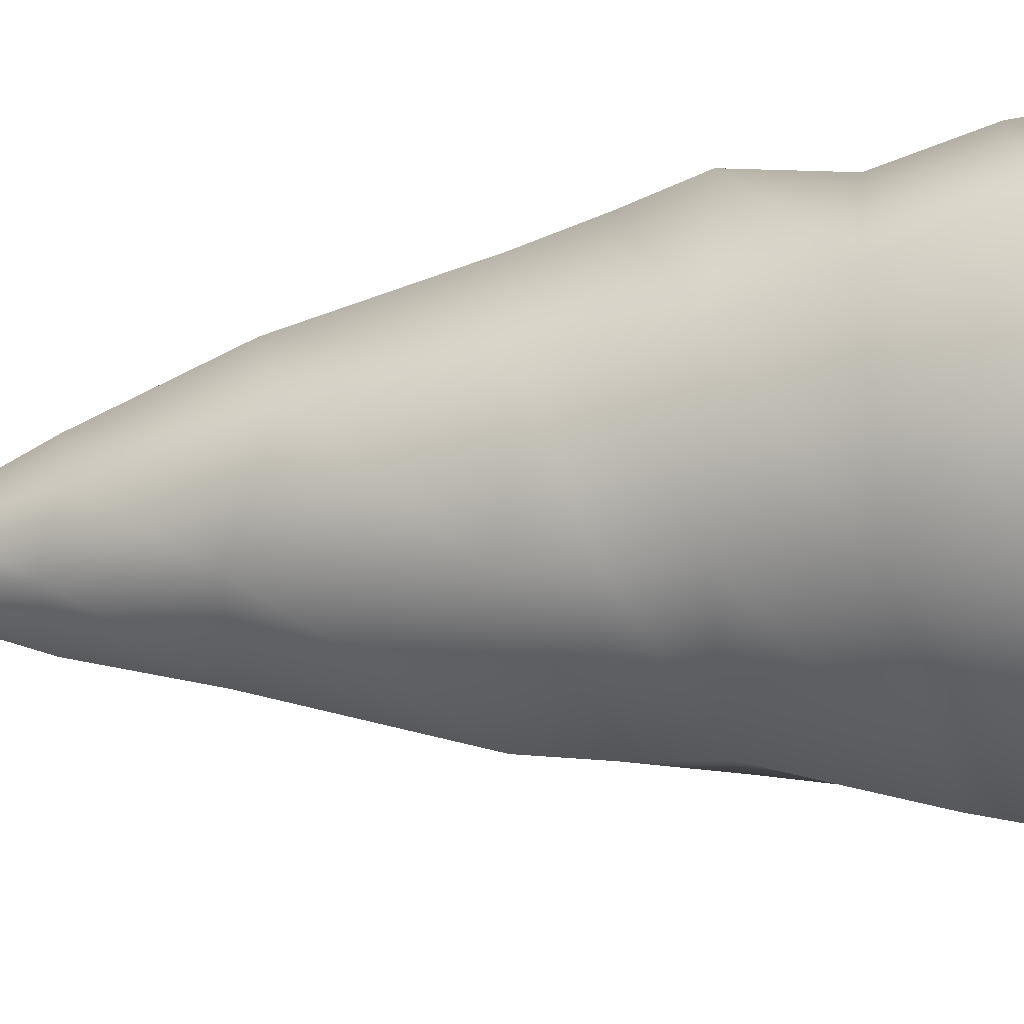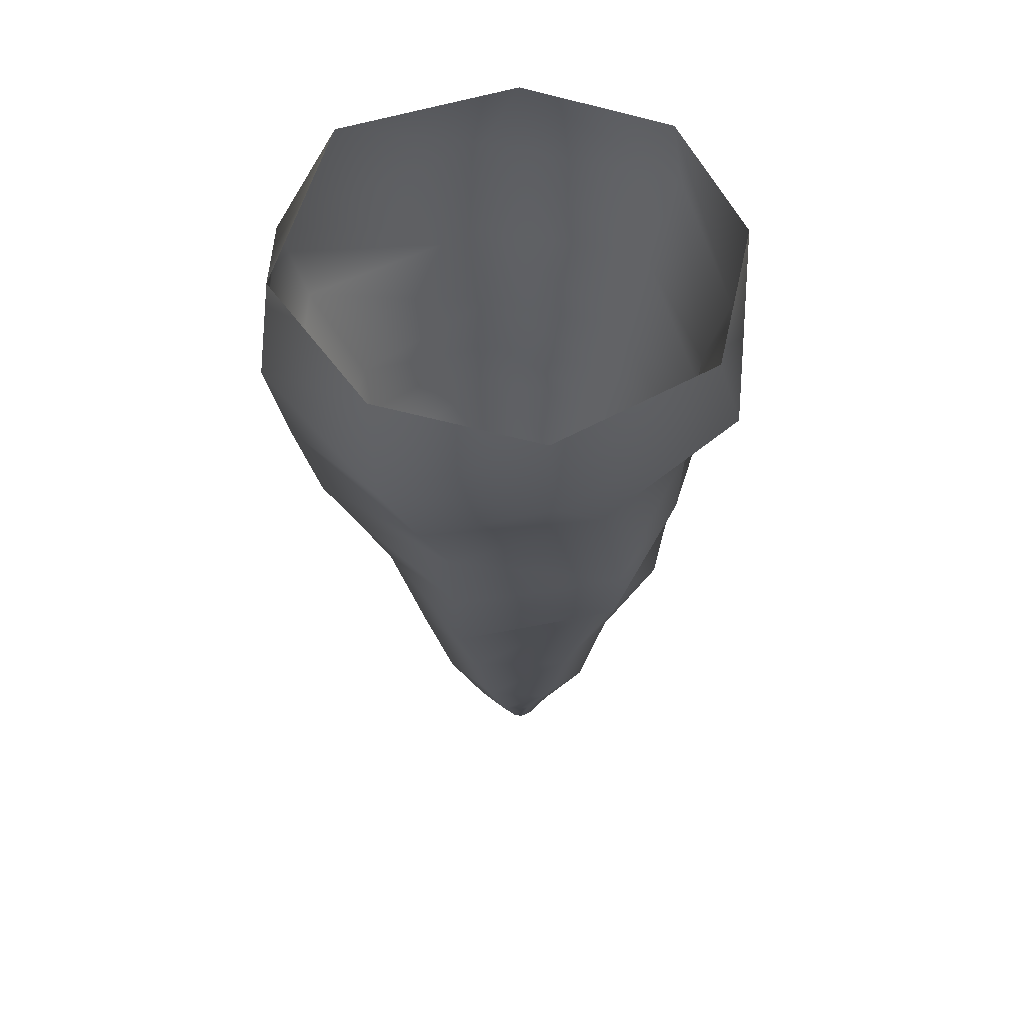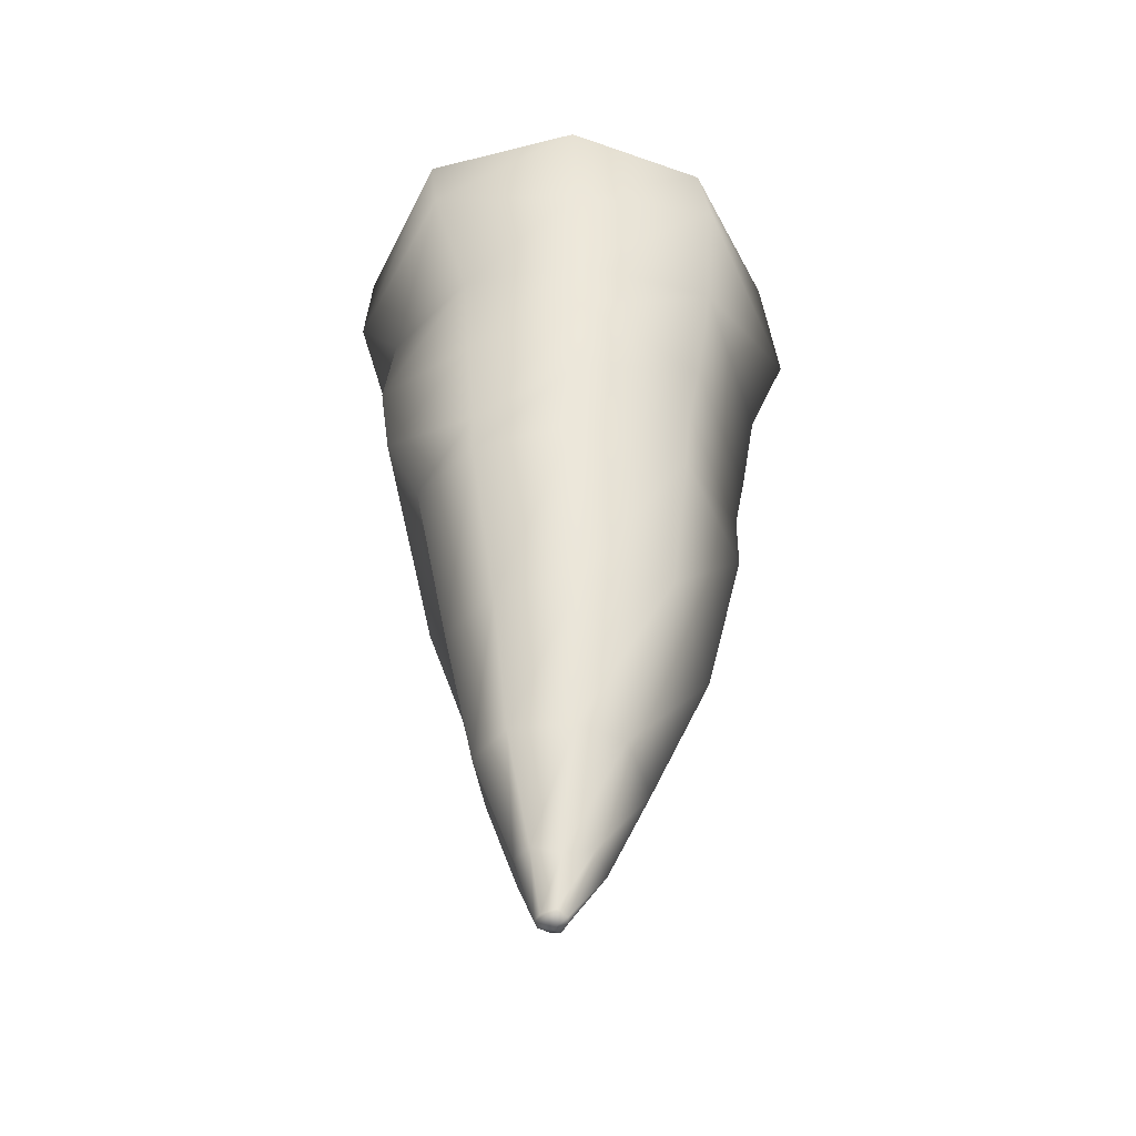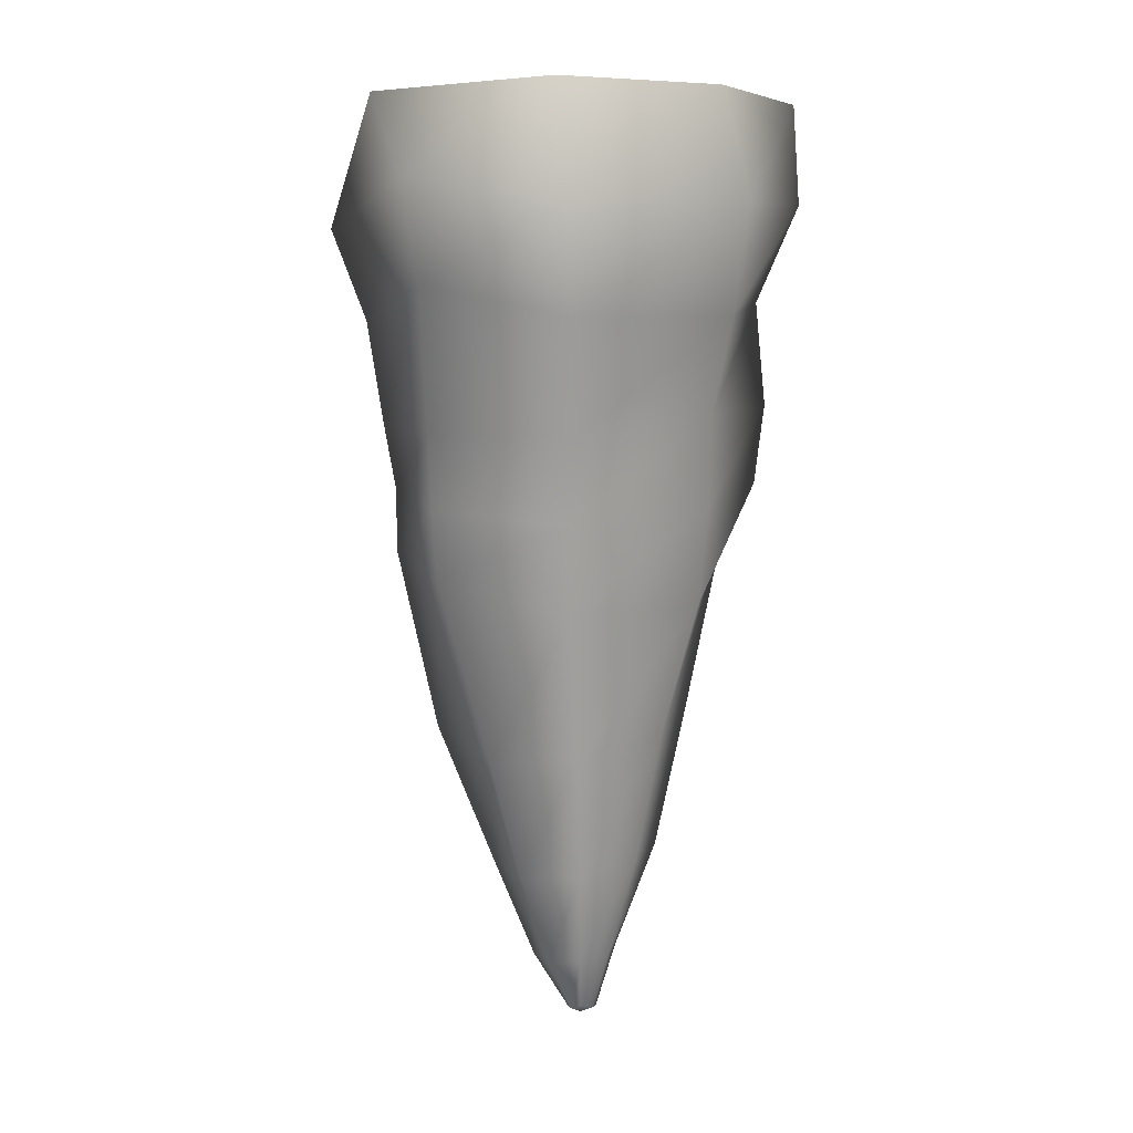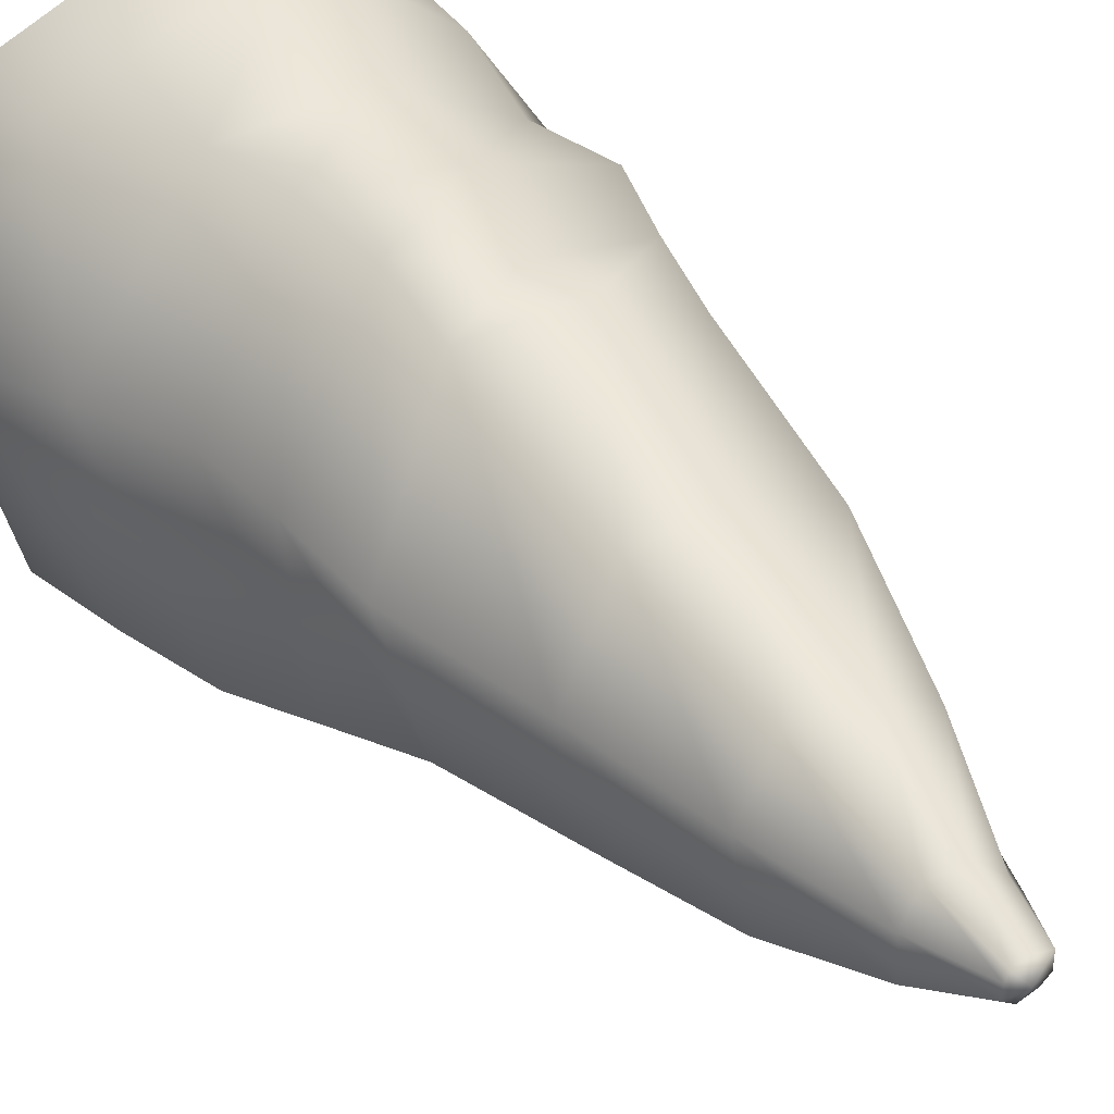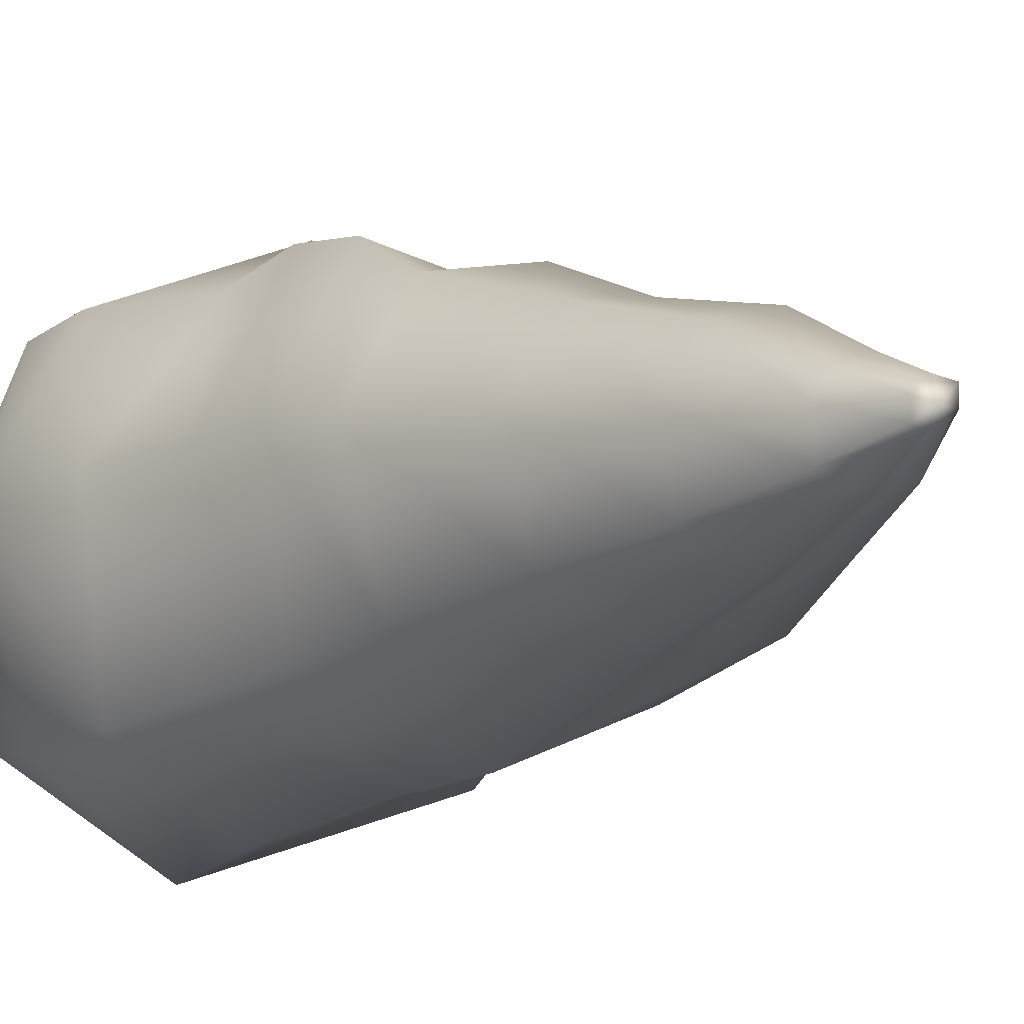
<metadata>
{"format":"obj","ext":"obj","renderer":"f3d","projection":"perspective","resolution":1024,"background":"white","views":[{"elev":-32.8,"azim":101.1,"up":"+Z"},{"elev":57.6,"azim":-51.4,"up":"+Y"},{"elev":-46.8,"azim":42.8,"up":"+Y"},{"elev":4.1,"azim":-128.0,"up":"+Y"},{"elev":37.1,"azim":-32.8,"up":"+Z"},{"elev":-6.3,"azim":-30.6,"up":"+Z"}]}
</metadata>
<code>
g default
v -0.2348 -0.005743 0.25
v 0.01267 -0.003822 0.3506
v 0.2352 -0.0104 0.2424
v -0.264 -0.008539 -0.2259
v -0.3322 -0.007496 0.01755
v 0.2688 -0.03536 -0.2005
v 0.01402 -0.009904 -0.3441
v 0.3345 -0.01452 0.03913
v 0.008662 -1.396 0.0103
v 0.02031 -1.396 0.02134
v -0.01239 -1.393 -0.000246
v -0.02562 -1.389 0.006549
v -0.02751 -1.394 0.0301
v -0.02205 -1.392 0.04122
v -0.004376 -1.394 0.04881
v 0.02095 -1.396 0.04417
v 0.2549 -0.1845 -0.2615
v 0.3604 -0.152 0.04479
v 0.2301 -0.1799 0.235
v 0.05176 -0.1598 0.3711
v -0.2311 -0.1545 0.2657
v -0.3604 -0.1694 0.04779
v -0.2997 -0.1806 -0.2279
v -0.103 -0.1424 -0.3711
v 0.2093 -0.3259 -0.2272
v -0.08942 -0.2871 -0.3338
v -0.2782 -0.3372 -0.2101
v -0.3041 -0.329 0.06663
v -0.1292 -0.2965 0.2737
v 0.04858 -0.3099 0.2947
v 0.2123 -0.3187 0.2071
v 0.3224 -0.317 0.01725
v 0.1879 -0.6812 -0.1871
v -0.02575 -0.7116 -0.2605
v -0.1723 -0.7596 -0.1278
v -0.2258 -0.751 0.0711
v -0.08752 -0.6628 0.2418
v 0.05094 -0.6892 0.2616
v 0.1885 -0.67 0.1816
v 0.2492 -0.6547 0.008619
v 0.1552 -0.9566 -0.1342
v -0.01965 -0.9919 -0.1609
v -0.1397 -0.9756 -0.08966
v -0.1629 -0.9549 0.05294
v -0.07865 -0.9264 0.1758
v 0.02932 -0.9249 0.1868
v 0.1574 -0.9294 0.136
v 0.2116 -0.889 0.00396
v 0.2796 -0.4654 0.00357
v 0.2312 -0.4588 0.2189
v 0.0544 -0.4722 0.2853
v -0.1202 -0.4547 0.3014
v -0.2465 -0.4709 0.0779
v -0.2525 -0.5028 -0.1847
v -0.03757 -0.4984 -0.2832
v 0.1953 -0.4841 -0.2059
v 0.1863 -0.5854 -0.1896
v -0.03476 -0.6068 -0.2746
v -0.2123 -0.6279 -0.1576
v -0.2364 -0.6062 0.08063
v -0.1082 -0.5778 0.2909
v 0.03689 -0.5949 0.2504
v 0.2071 -0.5619 0.2014
v 0.2647 -0.5668 0.0127
v 0.0855 -1.165 -0.07724
v -0.01895 -1.174 -0.1038
v -0.1075 -1.164 -0.05823
v -0.116 -1.146 0.0441
v -0.06388 -1.139 0.1261
v 0.02136 -1.15 0.1449
v 0.09714 -1.149 0.08894
v 0.1162 -1.139 0.006103
v -0.006028 -1.403 0.02242
v 0.04328 -1.313 -0.03044
v -0.01234 -1.315 -0.04596
v -0.06289 -1.306 -0.02289
v -0.06436 -1.304 0.03207
v -0.03628 -1.298 0.06818
v 0.005328 -1.305 0.08036
v 0.0381 -1.316 0.05154
v 0.06479 -1.303 0.01429
g Stalac_2
f 32 25 17 18
f 25 26 24 17
f 26 27 23 24
f 27 28 22 23
f 28 29 21 22
f 29 30 20 21
f 30 31 19 20
f 18 19 31 32
f 18 17 6 8
f 8 3 19 18
f 20 19 3 2
f 21 20 2 1
f 22 21 1 5
f 23 22 5 4
f 24 23 4 7
f 17 24 7 6
f 57 58 55 56
f 58 59 54 55
f 59 60 53 54
f 60 61 52 53
f 61 62 51 52
f 62 63 50 51
f 49 50 63 64
f 64 57 56 49
f 41 42 34 33
f 42 43 35 34
f 43 44 36 35
f 44 45 37 36
f 45 46 38 37
f 46 47 39 38
f 40 39 47 48
f 48 41 33 40
f 65 66 42 41
f 66 67 43 42
f 67 68 44 43
f 68 69 45 44
f 69 70 46 45
f 70 71 47 46
f 48 47 71 72
f 72 65 41 48
f 32 31 50 49
f 51 50 31 30
f 52 51 30 29
f 53 52 29 28
f 54 53 28 27
f 55 54 27 26
f 56 55 26 25
f 49 56 25 32
f 33 34 58 57
f 34 35 59 58
f 35 36 60 59
f 36 37 61 60
f 37 38 62 61
f 38 39 63 62
f 64 63 39 40
f 40 33 57 64
f 74 75 66 65
f 75 76 67 66
f 76 77 68 67
f 77 78 69 68
f 78 79 70 69
f 79 80 71 70
f 72 71 80 81
f 81 74 65 72
f 73 12 11 9
f 13 12 73 14
f 16 15 14 73
f 10 16 73 9
f 9 11 75 74
f 11 12 76 75
f 12 13 77 76
f 13 14 78 77
f 14 15 79 78
f 15 16 80 79
f 81 80 16 10
f 10 9 74 81

</code>
